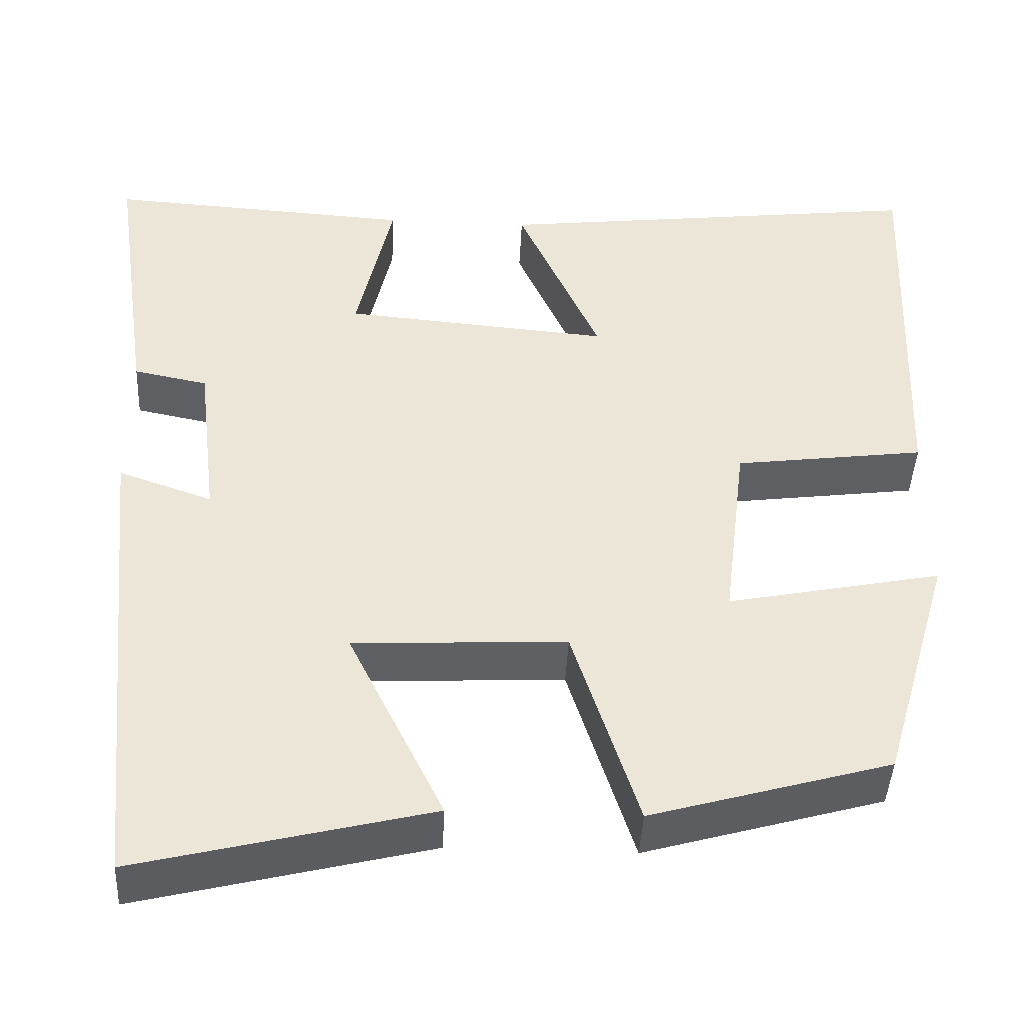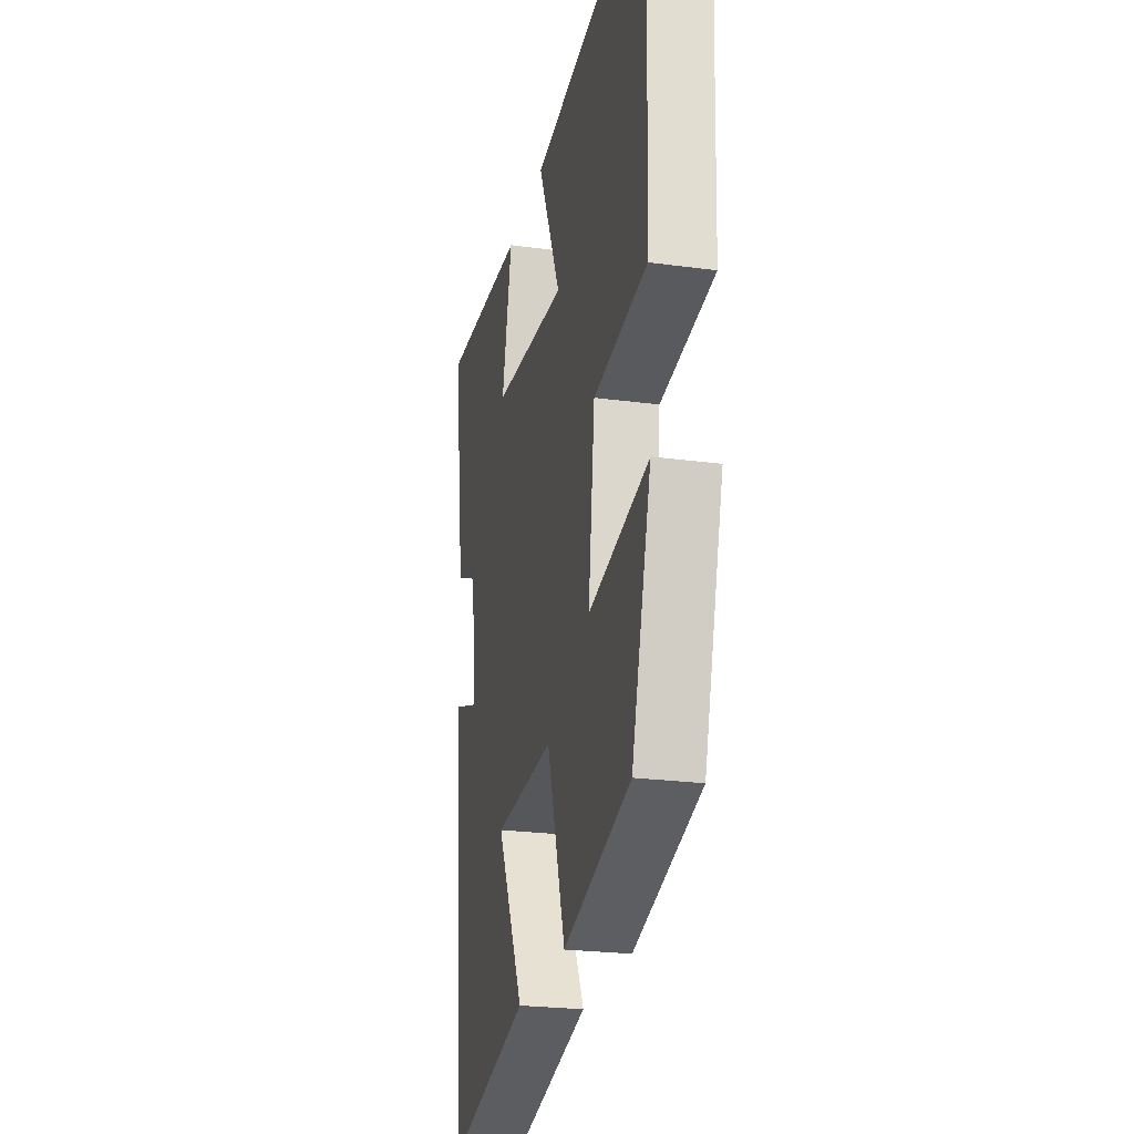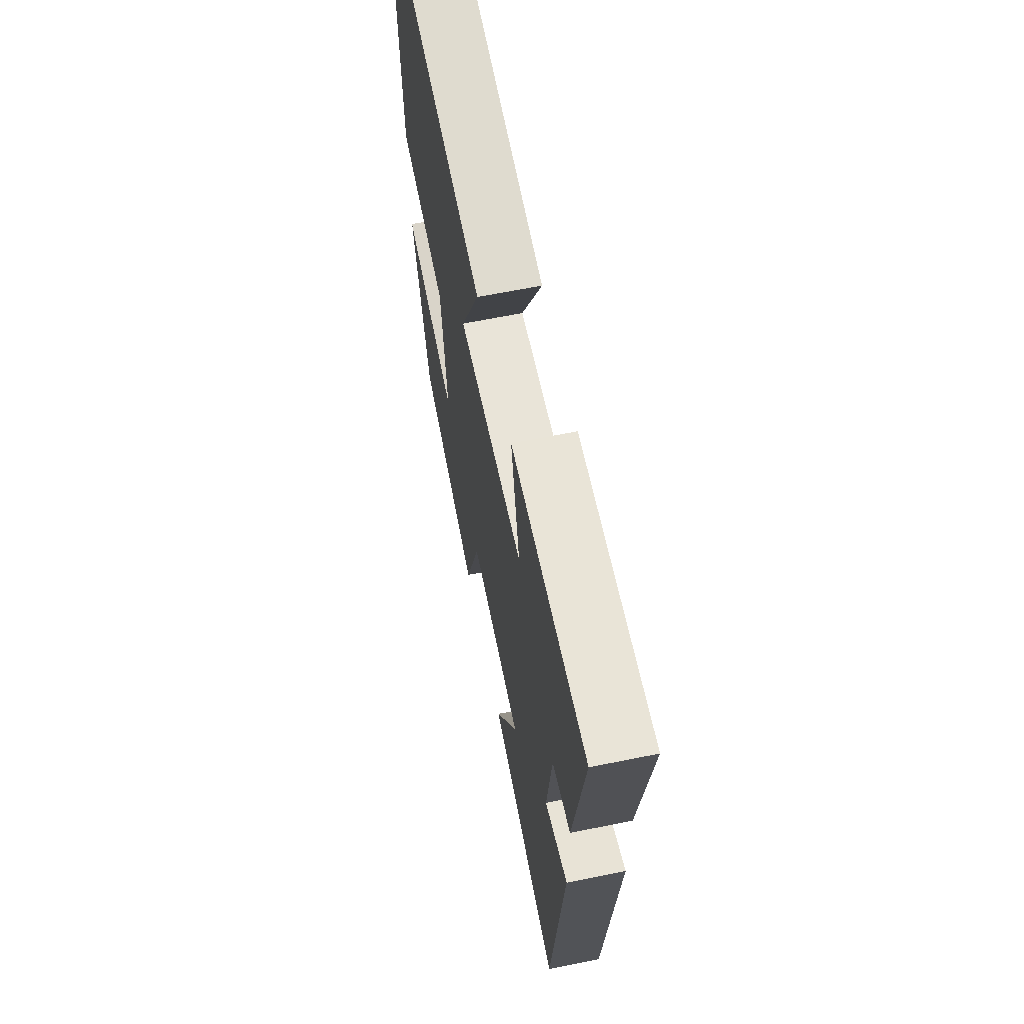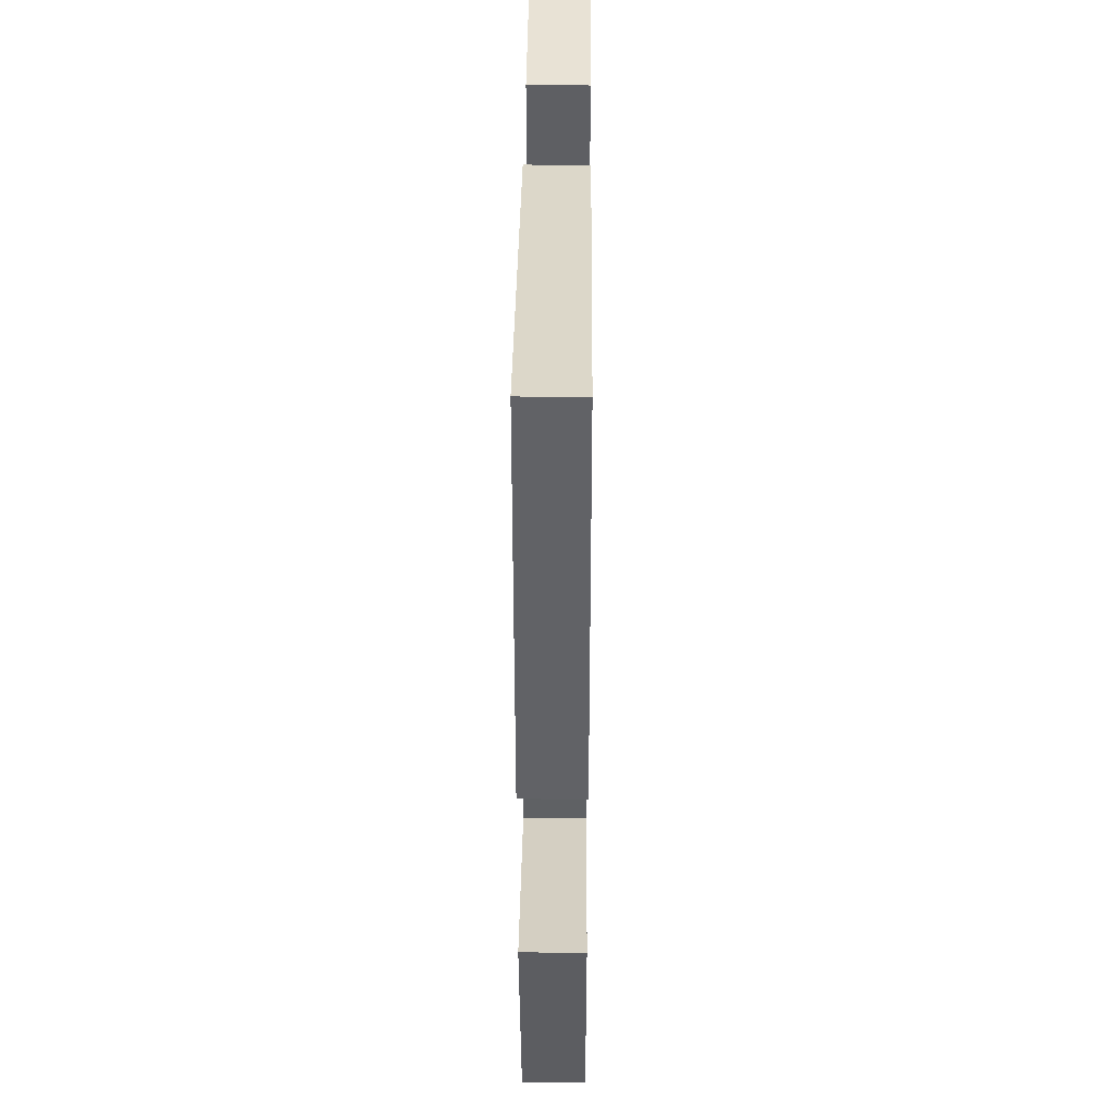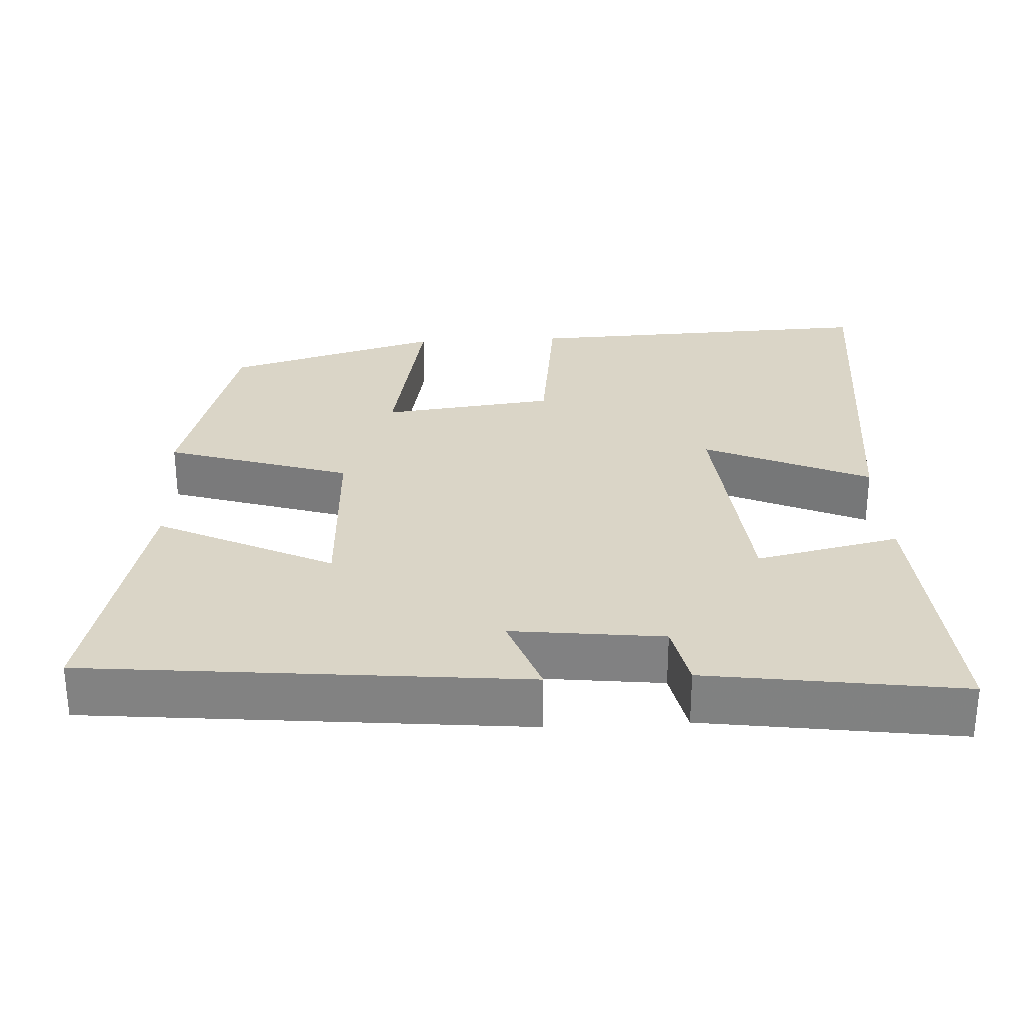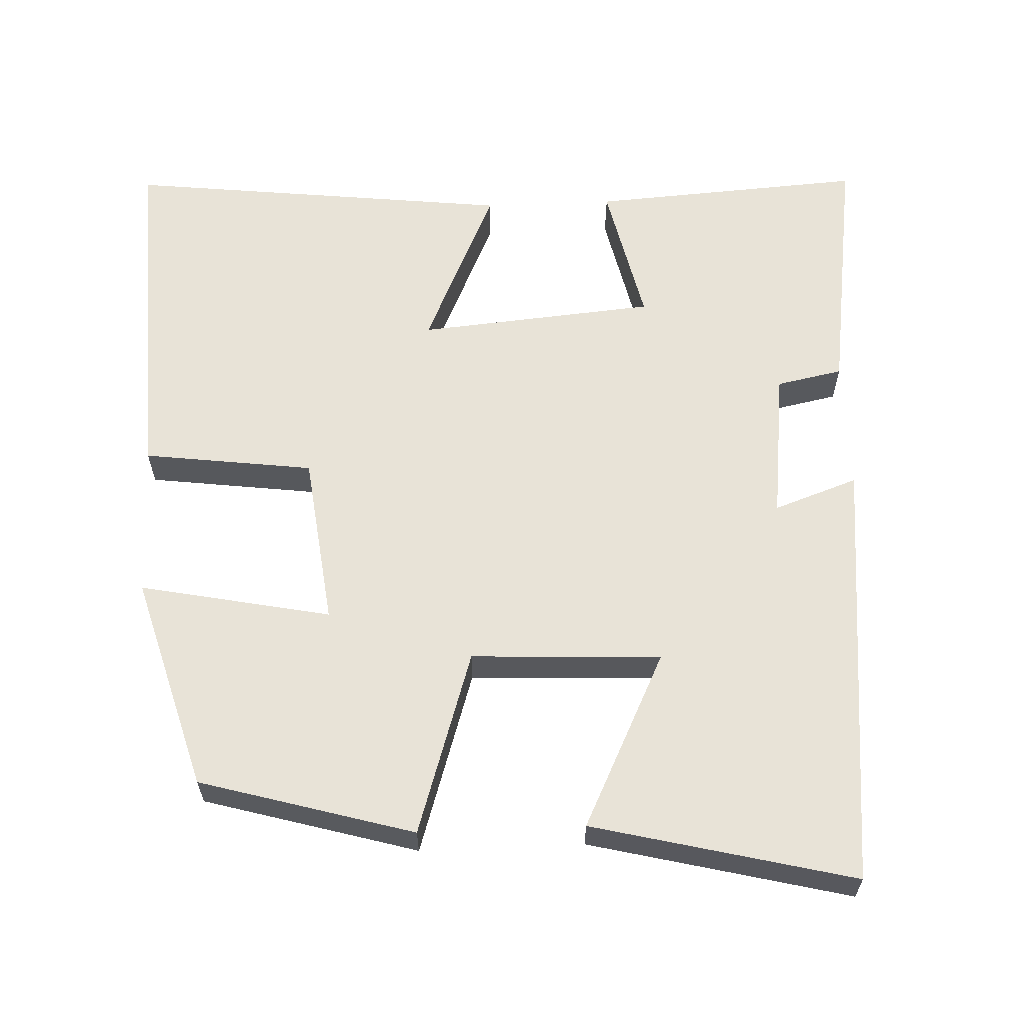
<metadata>
{"format":"obj","ext":"obj","renderer":"f3d","projection":"perspective","resolution":1024,"background":"white","views":[{"elev":-43.3,"azim":-2.7,"up":"+Z"},{"elev":-24.2,"azim":77.4,"up":"+Z"},{"elev":64.2,"azim":-101.6,"up":"+Z"},{"elev":37.0,"azim":90.5,"up":"+Z"},{"elev":29.0,"azim":-93.1,"up":"+Y"},{"elev":61.5,"azim":177.6,"up":"+Y"}]}
</metadata>
<code>
v -0.442 0.07 -0.587
v -0.5 0.07 -0.001
v -0.387 0.07 -0.041
v -0.411 0.07 0.163
v -0.5 0.07 0.181
v -0.549 0.07 0.524
v -0.181 0.07 0.5
v -0.224 0.07 0.306
v 0.096 0.07 0.278
v -0.003 0.07 0.5
v 0.519 0.07 0.561
v 0.5 0.07 0.081
v 0.271 0.07 0.051
v 0.243 0.07 -0.181
v 0.5 0.07 -0.129
v 0.416 0.07 -0.418
v 0.129 0.07 -0.5
v 0.05 0.07 -0.252
v -0.206 0.07 -0.264
v -0.091 0.07 -0.5
v -0.442 0 -0.587
v -0.5 0 -0.001
v -0.387 0 -0.041
v -0.411 0 0.163
v -0.5 0 0.181
v -0.549 0 0.524
v -0.181 0 0.5
v -0.224 0 0.306
v 0.096 0 0.278
v -0.003 0 0.5
v 0.519 0 0.561
v 0.5 0 0.081
v 0.271 0 0.051
v 0.243 0 -0.181
v 0.5 0 -0.129
v 0.416 0 -0.418
v 0.129 0 -0.5
v 0.05 0 -0.252
v -0.206 0 -0.264
v -0.091 0 -0.5
f 1 2 3
f 20 1 3
f 19 20 3
f 18 19 3 4
f 16 17 18
f 15 16 18
f 14 15 18
f 13 14 18 4
f 11 12 13
f 10 11 13
f 9 10 13
f 13 4 5
f 9 13 5
f 8 9 5
f 5 6 7 8
f 23 22 21
f 23 21 40
f 23 40 39
f 24 23 39 38
f 38 37 36
f 38 36 35
f 38 35 34
f 24 38 34 33
f 33 32 31
f 33 31 30
f 33 30 29
f 25 24 33
f 25 33 29
f 25 29 28
f 28 27 26 25
f 1 21 22 2
f 2 22 23 3
f 3 23 24 4
f 4 24 25 5
f 5 25 26 6
f 6 26 27 7
f 7 27 28 8
f 8 28 29 9
f 9 29 30 10
f 10 30 31 11
f 11 31 32 12
f 12 32 33 13
f 13 33 34 14
f 14 34 35 15
f 15 35 36 16
f 16 36 37 17
f 17 37 38 18
f 18 38 39 19
f 19 39 40 20
f 20 40 21 1

</code>
